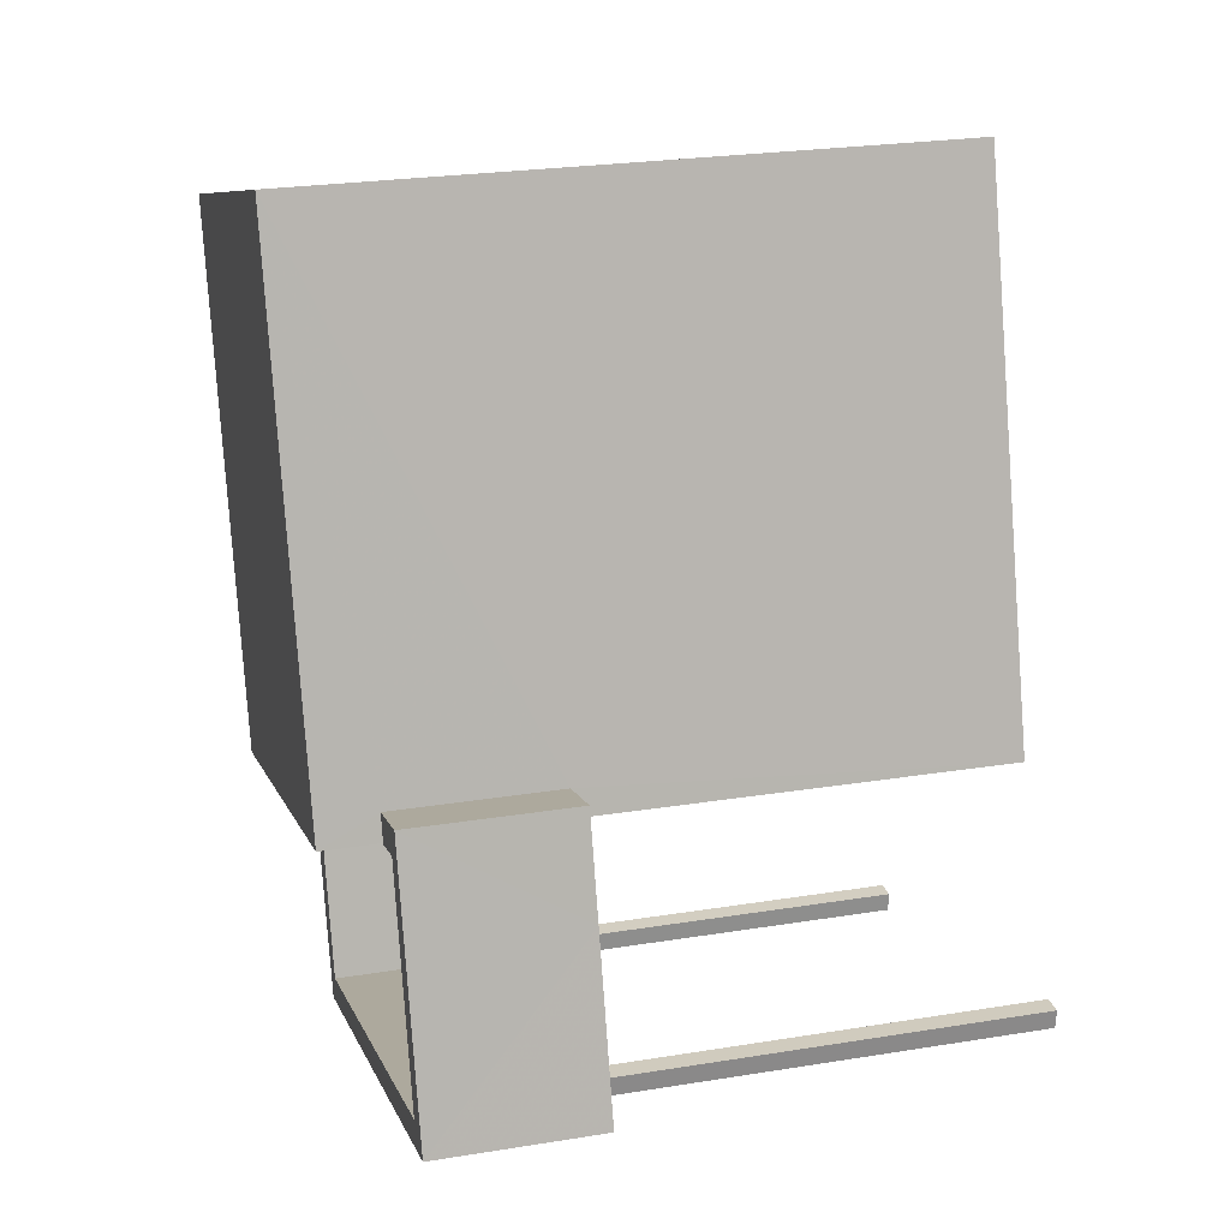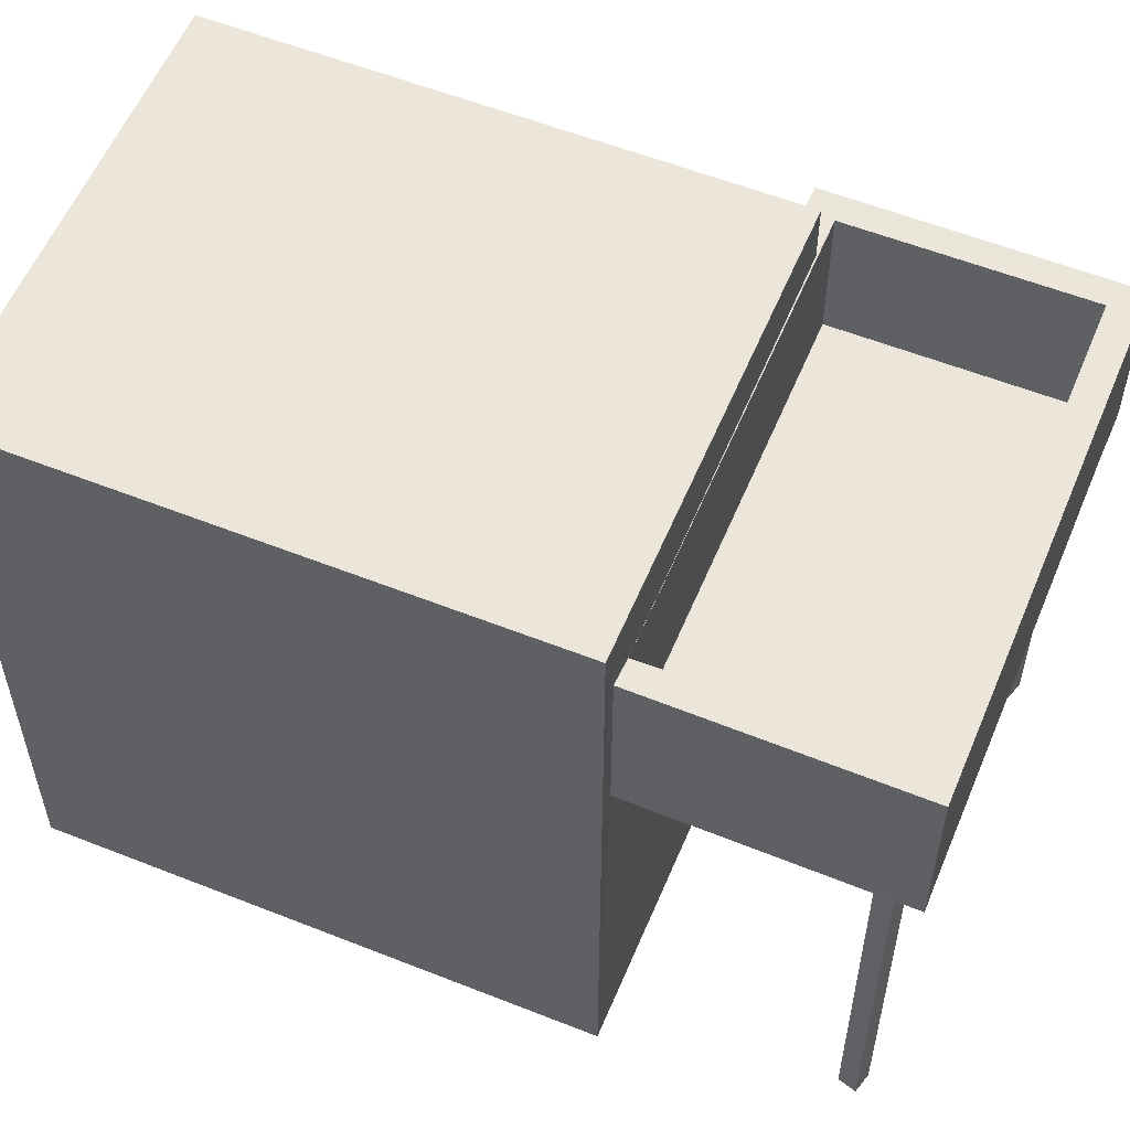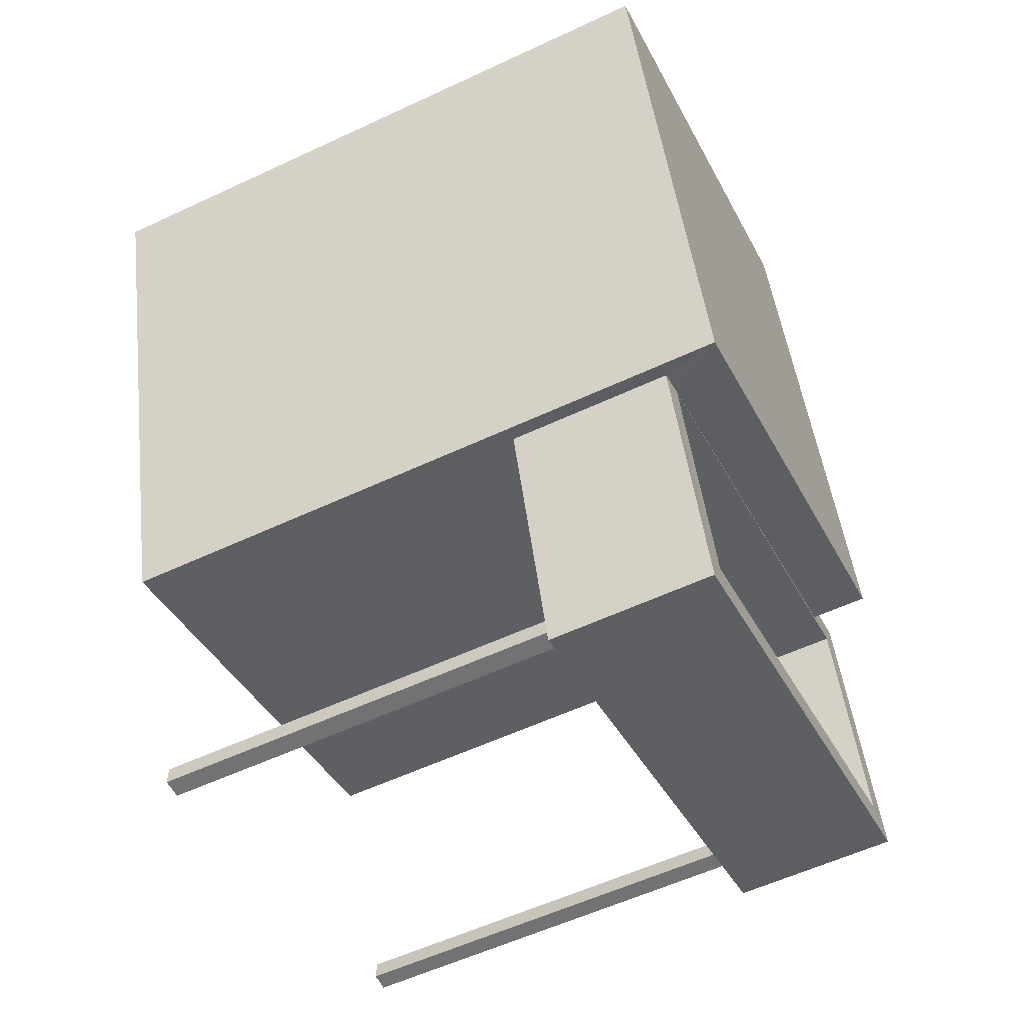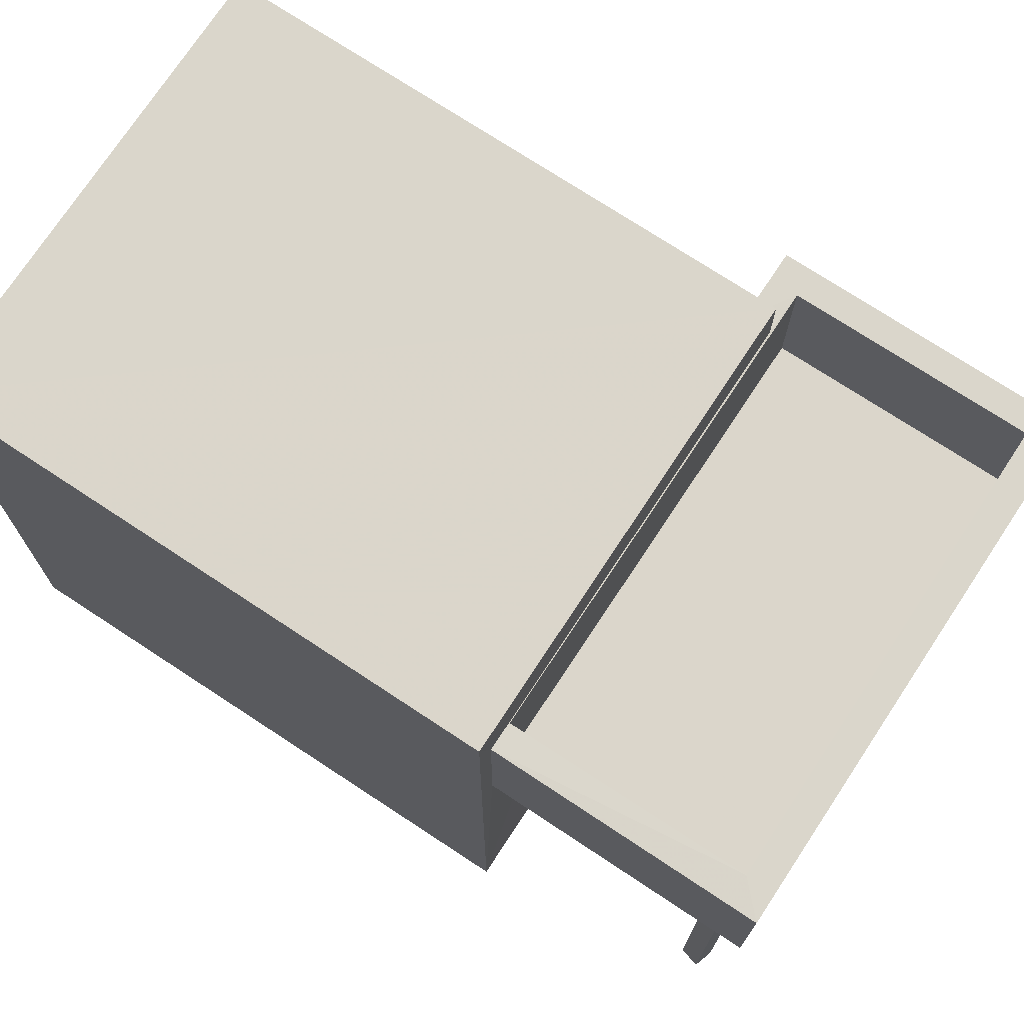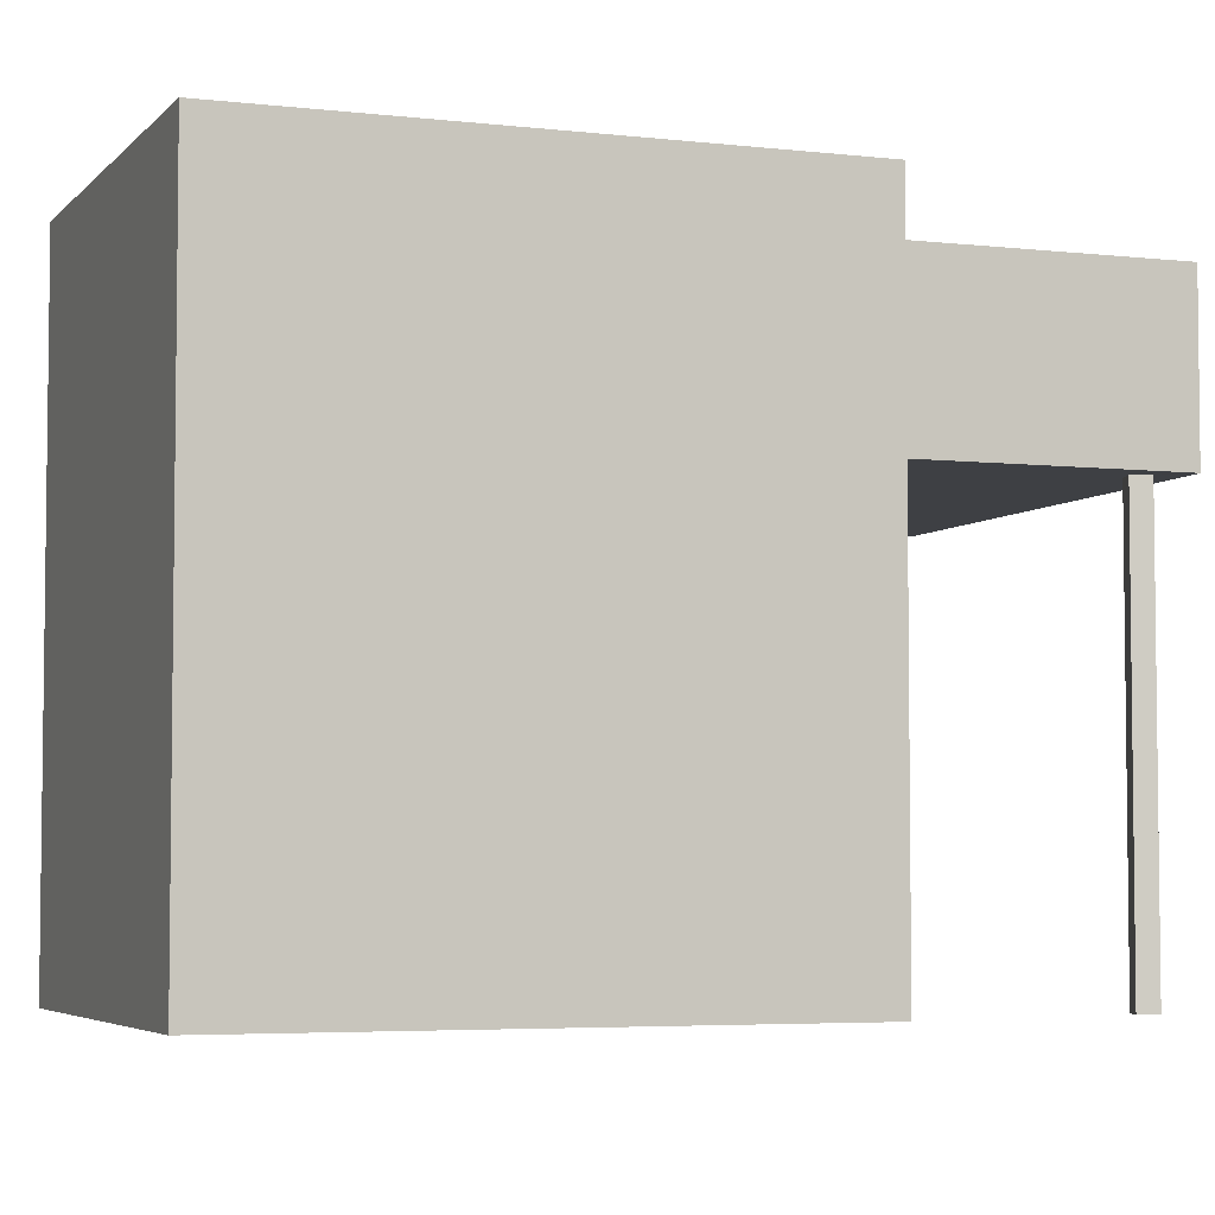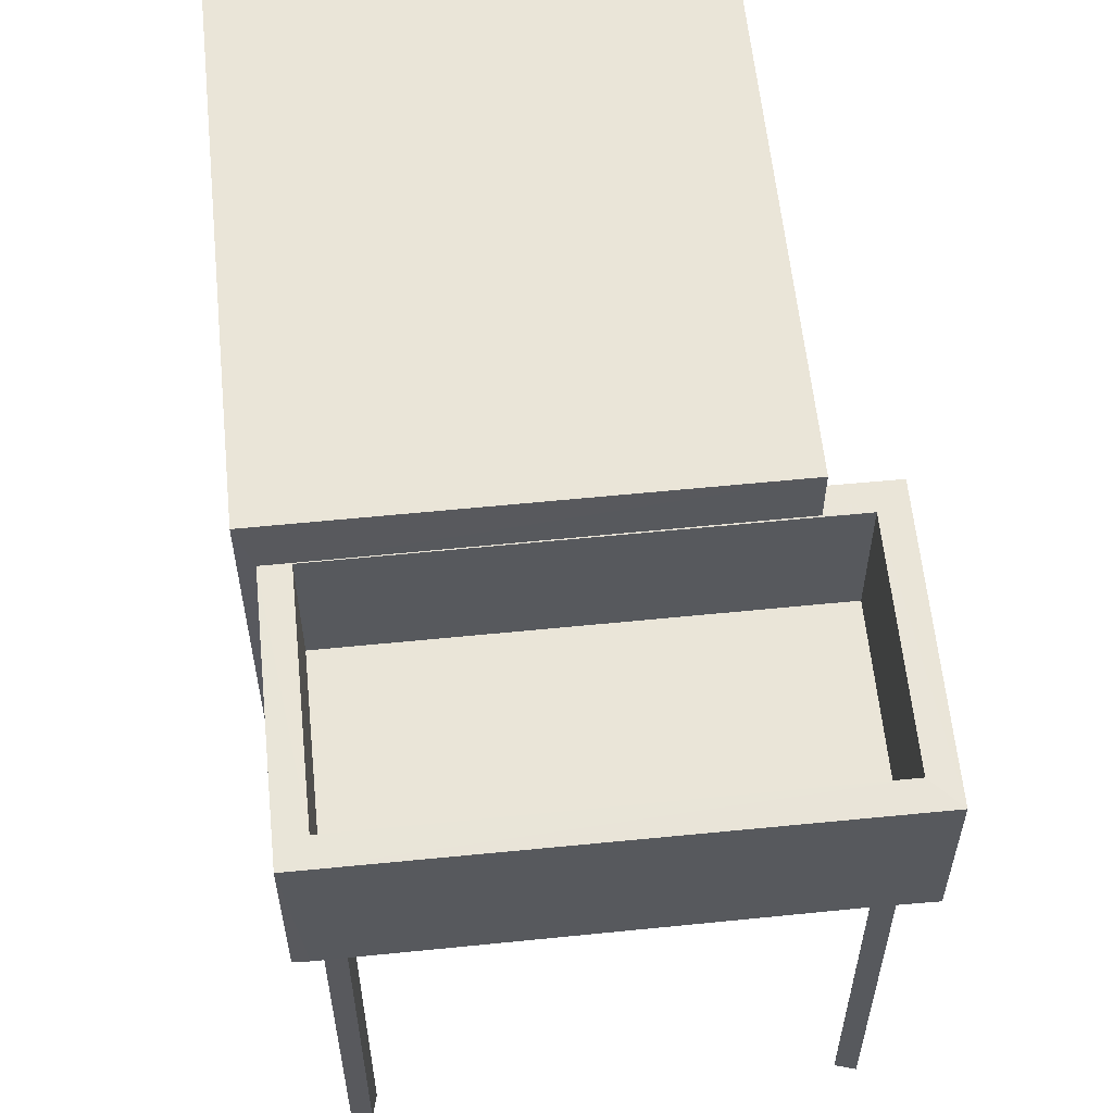
<metadata>
{"format":"obj","ext":"obj","renderer":"f3d","projection":"perspective","resolution":1024,"background":"white","views":[{"elev":25.0,"azim":75.2,"up":"+Y"},{"elev":56.6,"azim":-51.2,"up":"+Z"},{"elev":-57.0,"azim":-64.0,"up":"+Y"},{"elev":73.7,"azim":-40.4,"up":"+Z"},{"elev":-4.7,"azim":-94.5,"up":"+Z"},{"elev":59.4,"azim":10.4,"up":"+Z"}]}
</metadata>
<code>
v -8.867e+04 -1.002e+05 3.148
v -8.867e+04 -1.002e+05 3.148
v -8.867e+04 -1.002e+05 3.148
v -8.867e+04 -1.002e+05 3.148
v -8.867e+04 -1.002e+05 3.148
v -8.867e+04 -1.002e+05 3.148
v -8.867e+04 -1.002e+05 3.148
v -8.867e+04 -1.002e+05 3.148
v -8.867e+04 -1.002e+05 3.147
v -8.867e+04 -1.002e+05 3.147
v -8.867e+04 -1.002e+05 3.147
v -8.867e+04 -1.002e+05 3.148
v -8.867e+04 -1.002e+05 6.171
v -8.867e+04 -1.002e+05 6.171
v -8.867e+04 -1.002e+05 6.171
v -8.867e+04 -1.002e+05 6.171
v -8.867e+04 -1.002e+05 6.171
v -8.867e+04 -1.002e+05 6.171
v -8.867e+04 -1.002e+05 6.171
v -8.867e+04 -1.002e+05 6.171
v -8.867e+04 -1.002e+05 6.171
v -8.867e+04 -1.002e+05 6.171
v -8.867e+04 -1.002e+05 6.171
v -8.867e+04 -1.002e+05 6.171
v -8.867e+04 -1.002e+05 6.171
v -8.867e+04 -1.002e+05 6.171
v -8.867e+04 -1.002e+05 6.171
v -8.867e+04 -1.002e+05 6.171
v -8.867e+04 -1.002e+05 6.171
v -8.867e+04 -1.002e+05 6.171
v -8.867e+04 -1.002e+05 7.371
v -8.867e+04 -1.002e+05 7.371
v -8.867e+04 -1.002e+05 7.371
v -8.867e+04 -1.002e+05 7.371
v -8.867e+04 -1.002e+05 7.371
v -8.867e+04 -1.002e+05 7.371
v -8.867e+04 -1.002e+05 7.371
v -8.867e+04 -1.002e+05 7.371
v -8.867e+04 -1.002e+05 7.785
v -8.867e+04 -1.002e+05 7.786
v -8.867e+04 -1.002e+05 7.785
v -8.867e+04 -1.002e+05 7.786
v -8.867e+04 -1.002e+05 6.371
v -8.867e+04 -1.002e+05 6.371
v -8.867e+04 -1.002e+05 6.371
v -8.867e+04 -1.002e+05 6.371
v -8.867e+04 -1.002e+05 7.371
v -8.867e+04 -1.002e+05 7.371
v -8.867e+04 -1.002e+05 7.371
f 1 2 3
f 4 1 3
f 5 6 7
f 5 8 6
f 9 10 11
f 9 12 10
f 13 14 15
f 13 15 16
f 17 18 16
f 19 18 17
f 15 17 16
f 20 21 22
f 21 18 22
f 23 22 19
f 24 23 25
f 26 27 28
f 13 27 26
f 22 18 19
f 14 13 25
f 14 25 19
f 13 26 25
f 25 23 19
f 24 29 23
f 30 29 24
f 27 30 28
f 30 24 28
f 31 32 33
f 33 34 35
f 35 34 36
f 34 37 38
f 34 38 36
f 32 34 33
f 39 40 41
f 39 42 40
f 43 44 45
f 46 43 45
f 47 38 37
f 31 48 32
f 48 47 49
f 32 48 49
f 37 49 47
f 26 8 5
f 25 26 5
f 29 30 47
f 48 29 47
f 15 1 4
f 17 15 4
f 19 4 3
f 19 17 4
f 20 36 21
f 20 35 36
f 24 5 7
f 24 25 5
f 47 27 13
f 30 27 47
f 13 16 38
f 47 13 38
f 39 11 10
f 39 41 11
f 14 2 1
f 15 14 1
f 24 7 6
f 28 24 6
f 26 6 8
f 26 28 6
f 46 49 43
f 46 32 49
f 34 45 44
f 37 34 44
f 9 20 22
f 35 40 33
f 35 41 40
f 11 20 9
f 41 20 11
f 41 35 20
f 16 18 38
f 18 21 36
f 38 18 36
f 49 37 44
f 43 49 44
f 14 3 2
f 14 19 3
f 34 46 45
f 34 32 46
f 39 10 12
f 42 39 12
f 33 40 31
f 40 42 31
f 22 23 9
f 29 42 12
f 9 23 12
f 23 29 12
f 31 42 48
f 48 42 29

</code>
